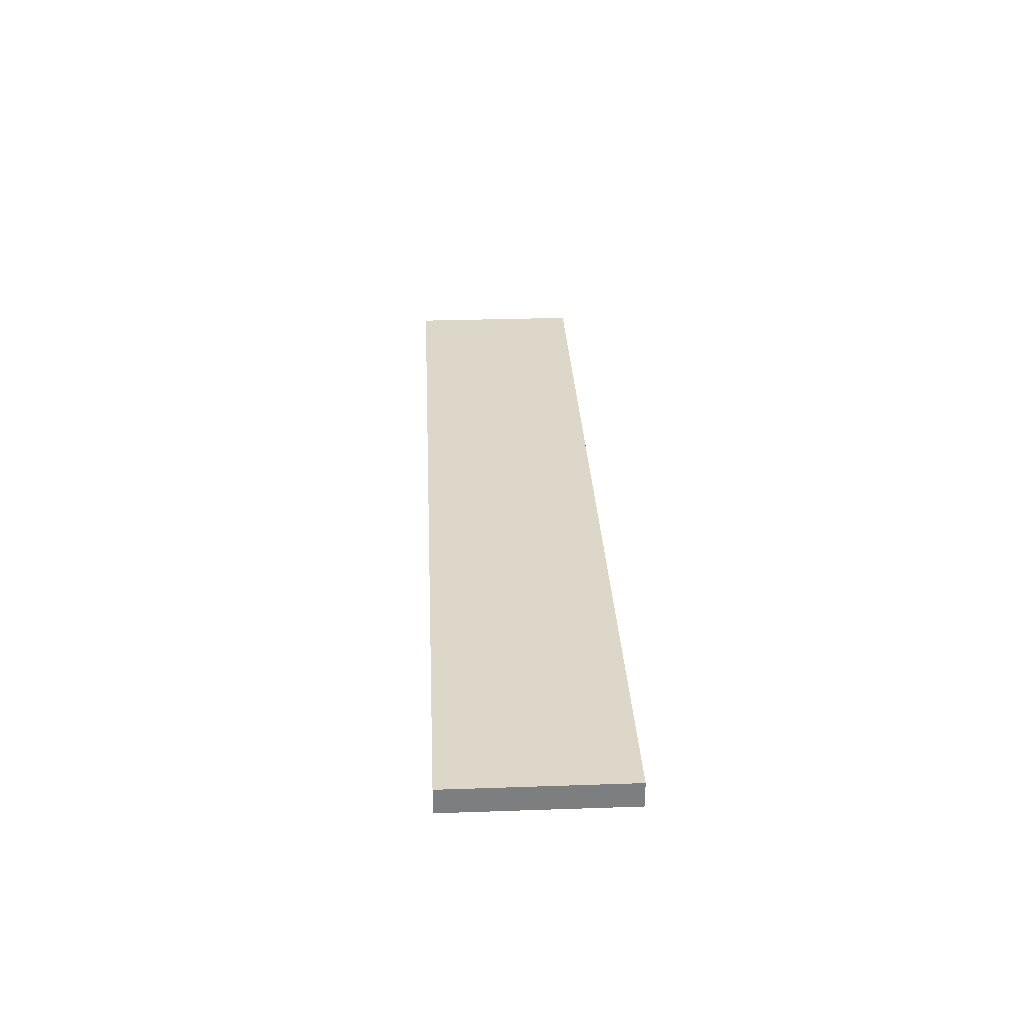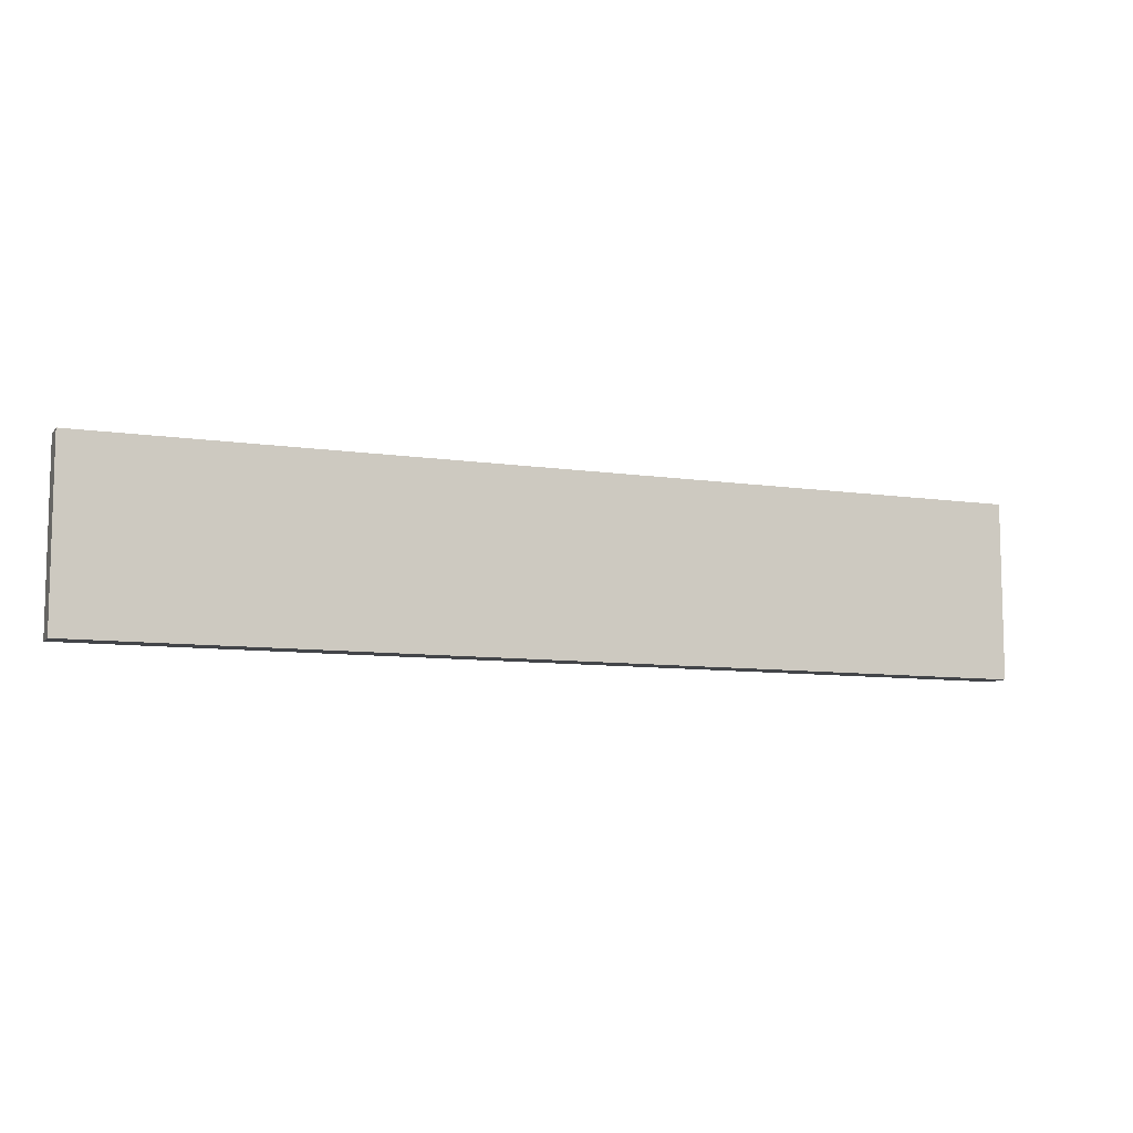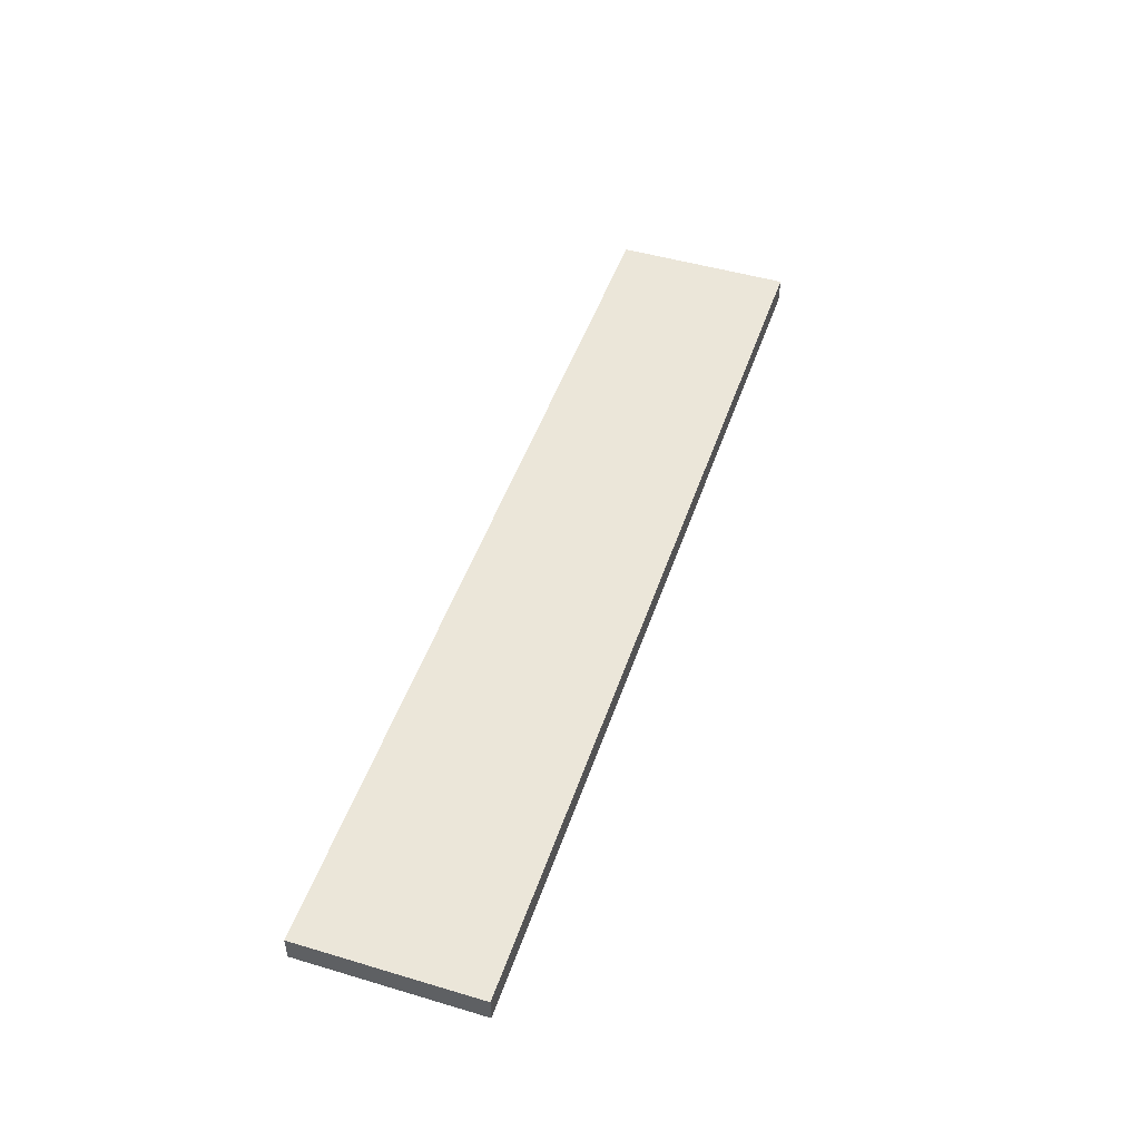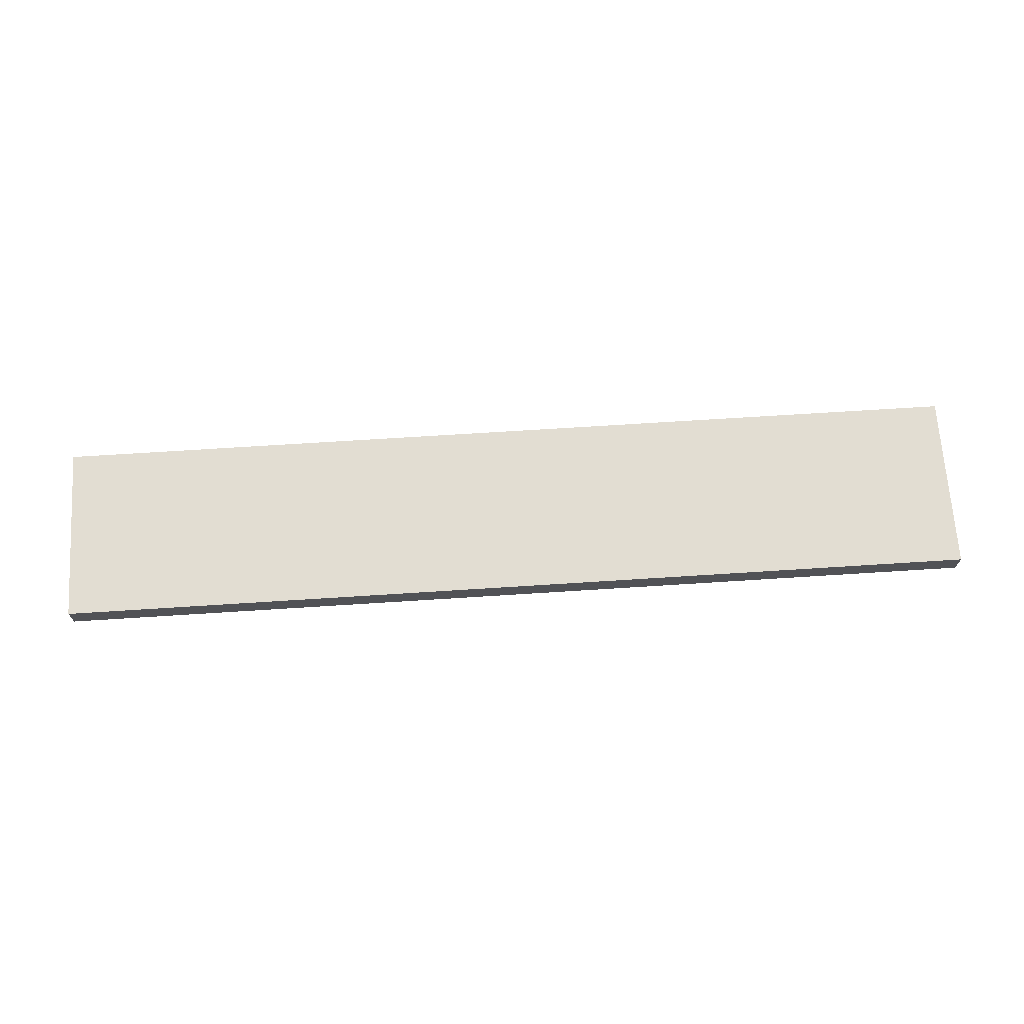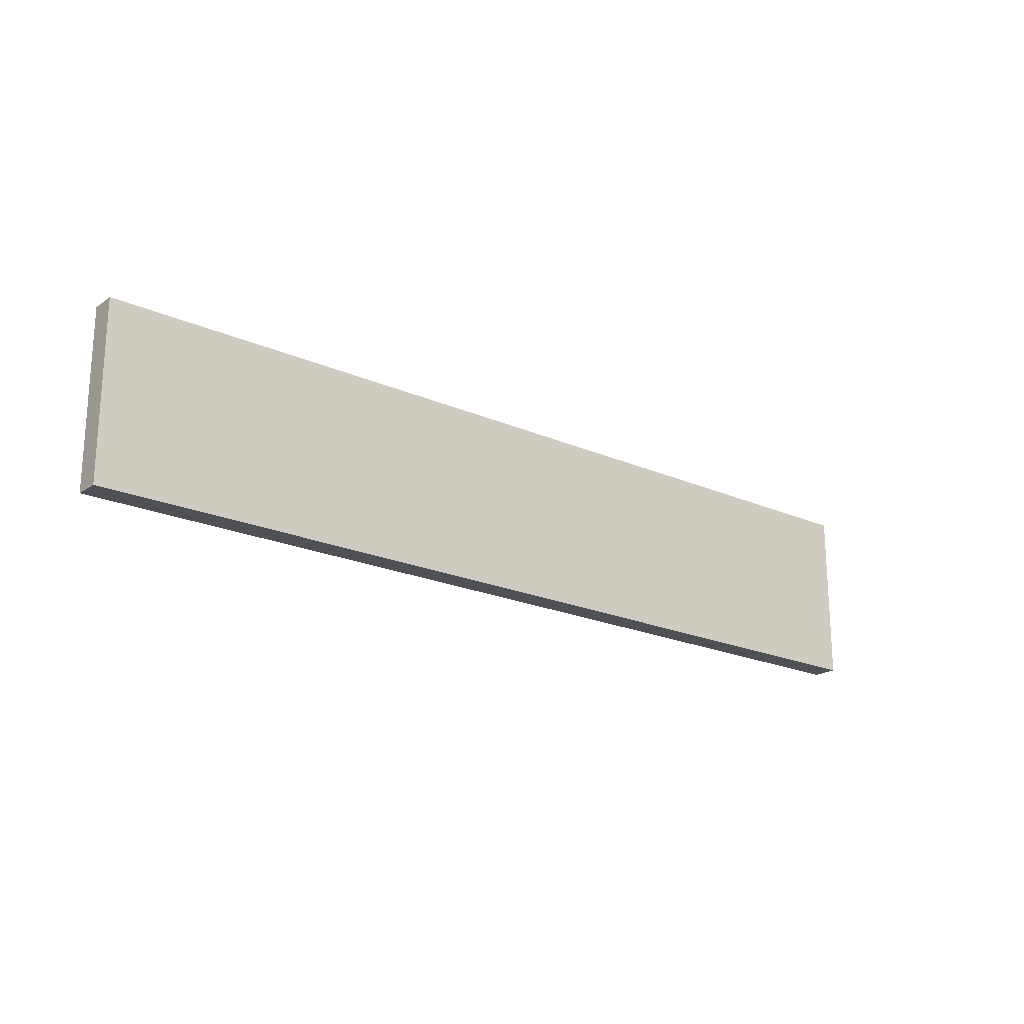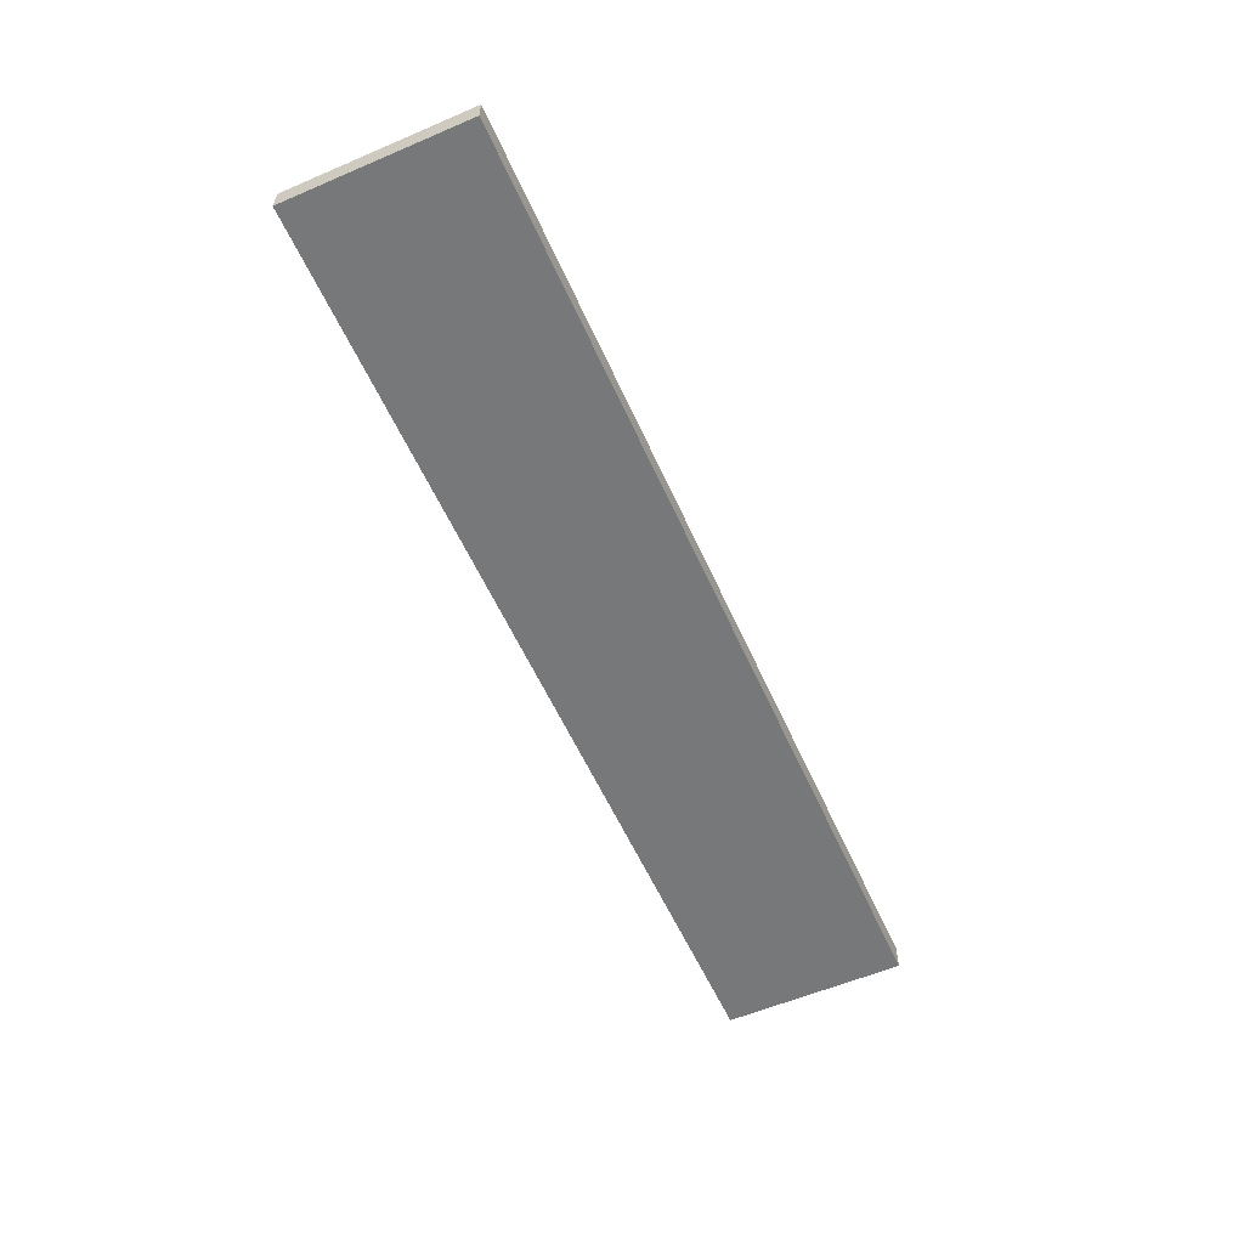
<metadata>
{"format":"obj","ext":"obj","renderer":"f3d","projection":"perspective","resolution":1024,"background":"white","views":[{"elev":30.9,"azim":-92.8,"up":"+Y"},{"elev":-8.9,"azim":158.1,"up":"+Z"},{"elev":48.1,"azim":108.4,"up":"+Y"},{"elev":68.3,"azim":-3.7,"up":"+Y"},{"elev":-20.5,"azim":-39.0,"up":"+Z"},{"elev":-57.3,"azim":113.9,"up":"+Y"}]}
</metadata>
<code>
v -231 -8 69
v -52 -8 69
v -52 -8 125
v -231 -8 125
v -346 -8 125
v -346 3.1e-05 125
v -346 0 69
v -346 -8 69
v -52 0 125
v -52 0 69
v -220 0 69
v -287 3.1e-05 69
v -287 -8 69
f 1 2 3 4
f 5 6 7 8
f 6 9 10 11 12 7
f 7 12 13 8
f 4 5 8 13 1
f 4 3 9 6 5
f 3 2 10 9
f 2 1 13 12 11 10

</code>
